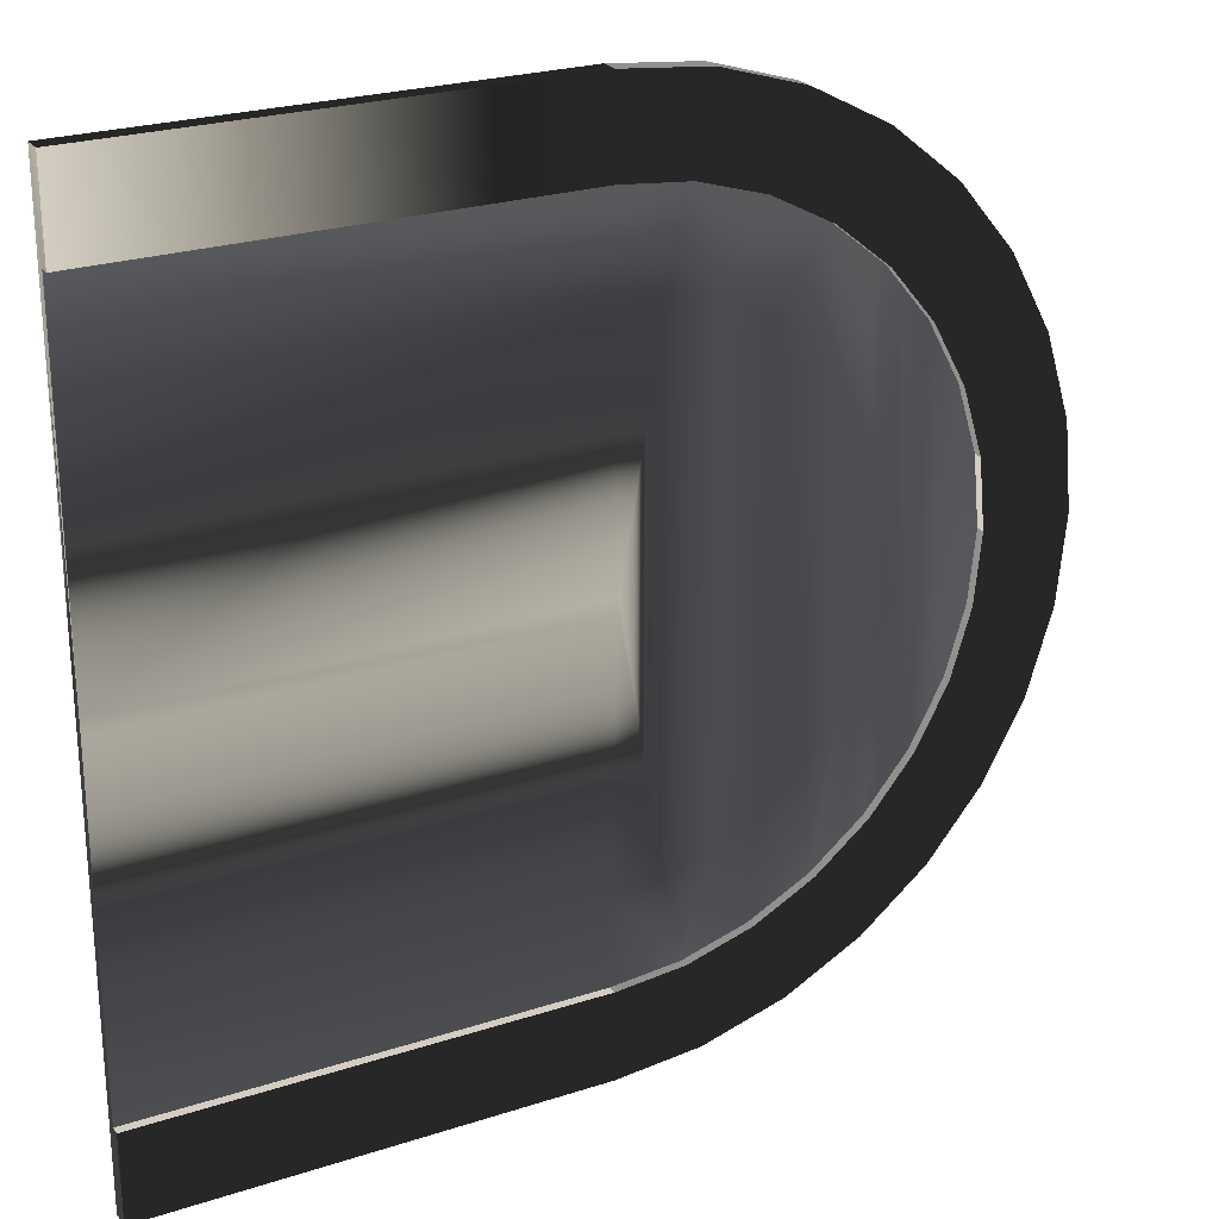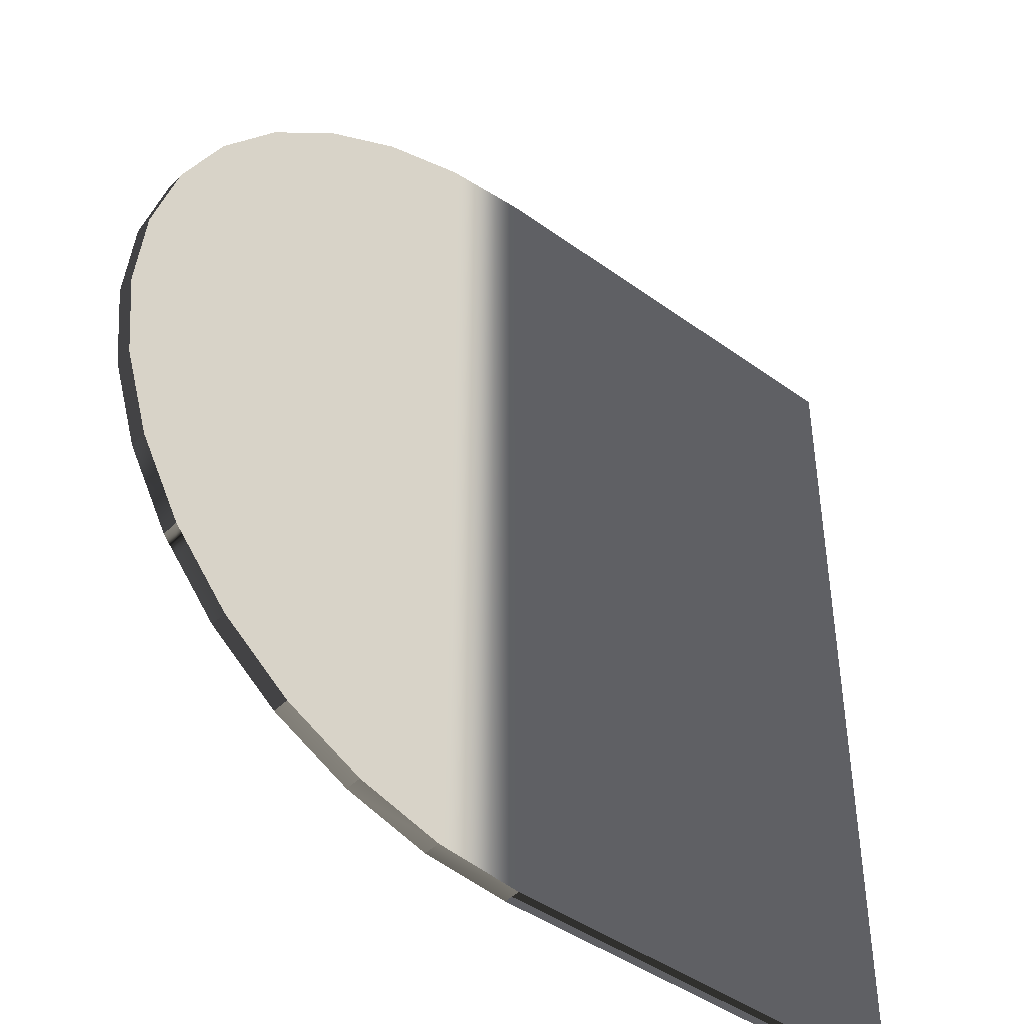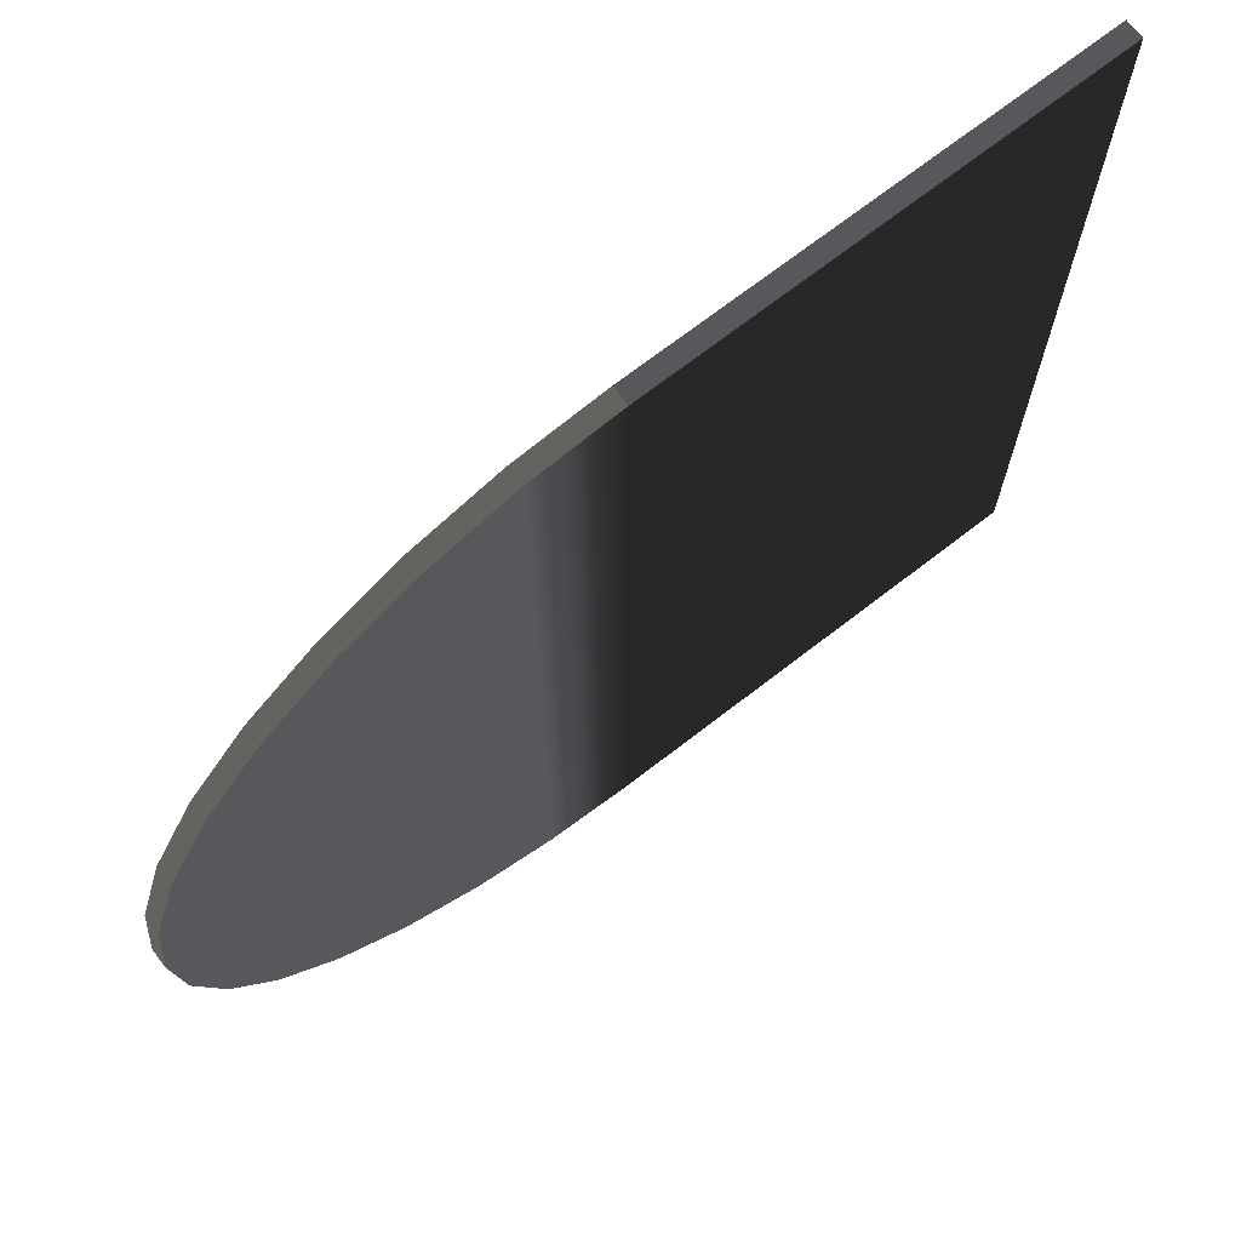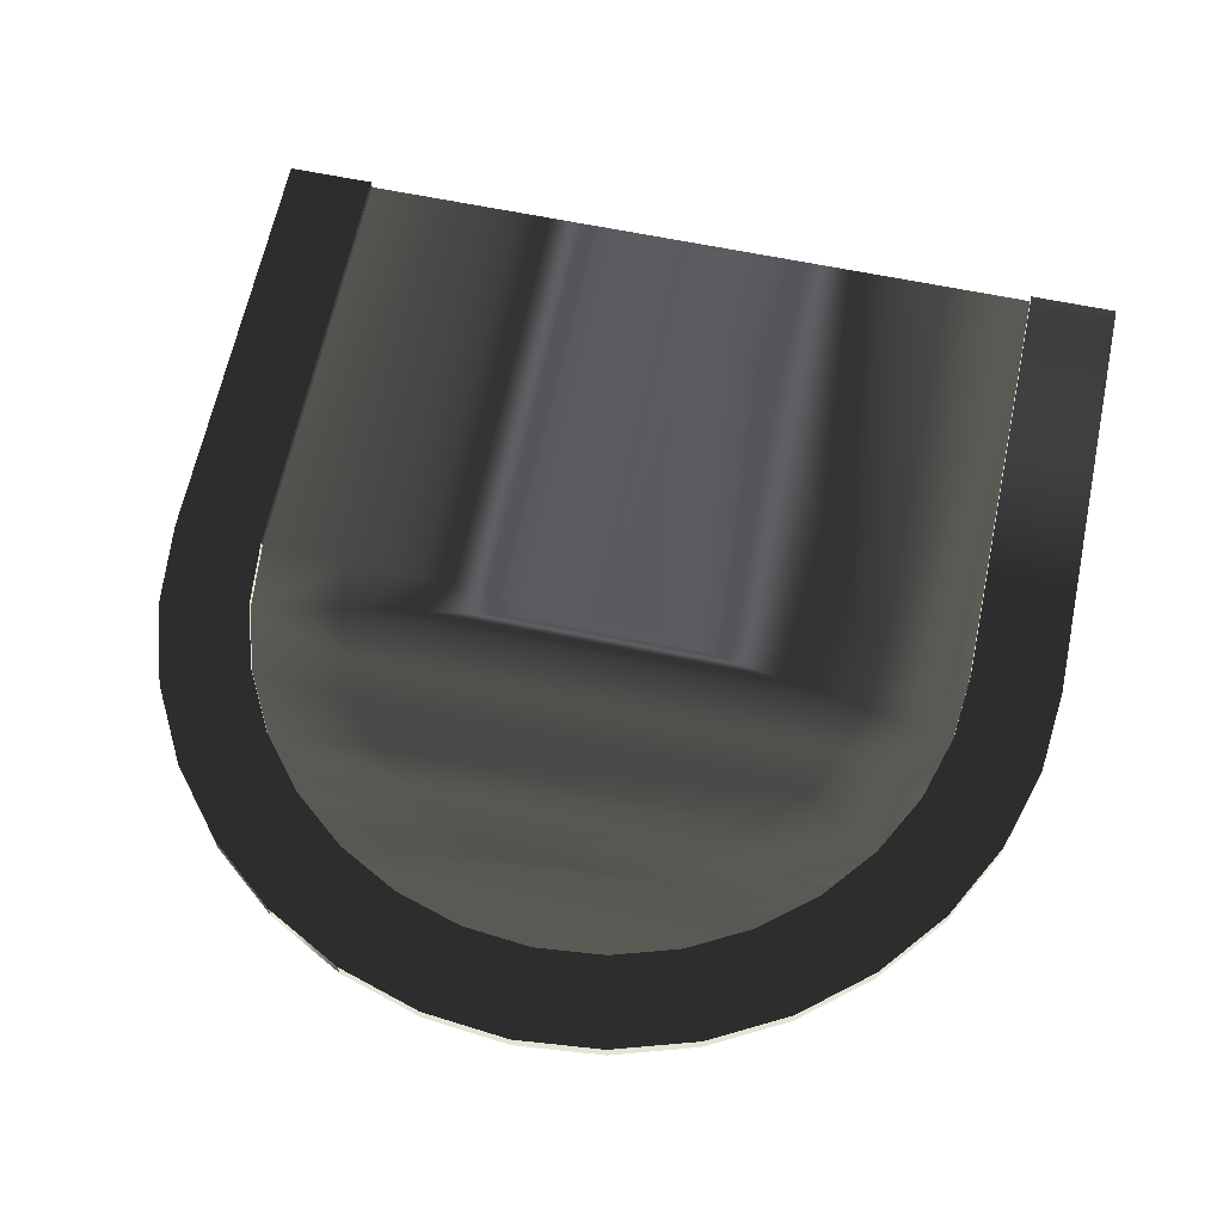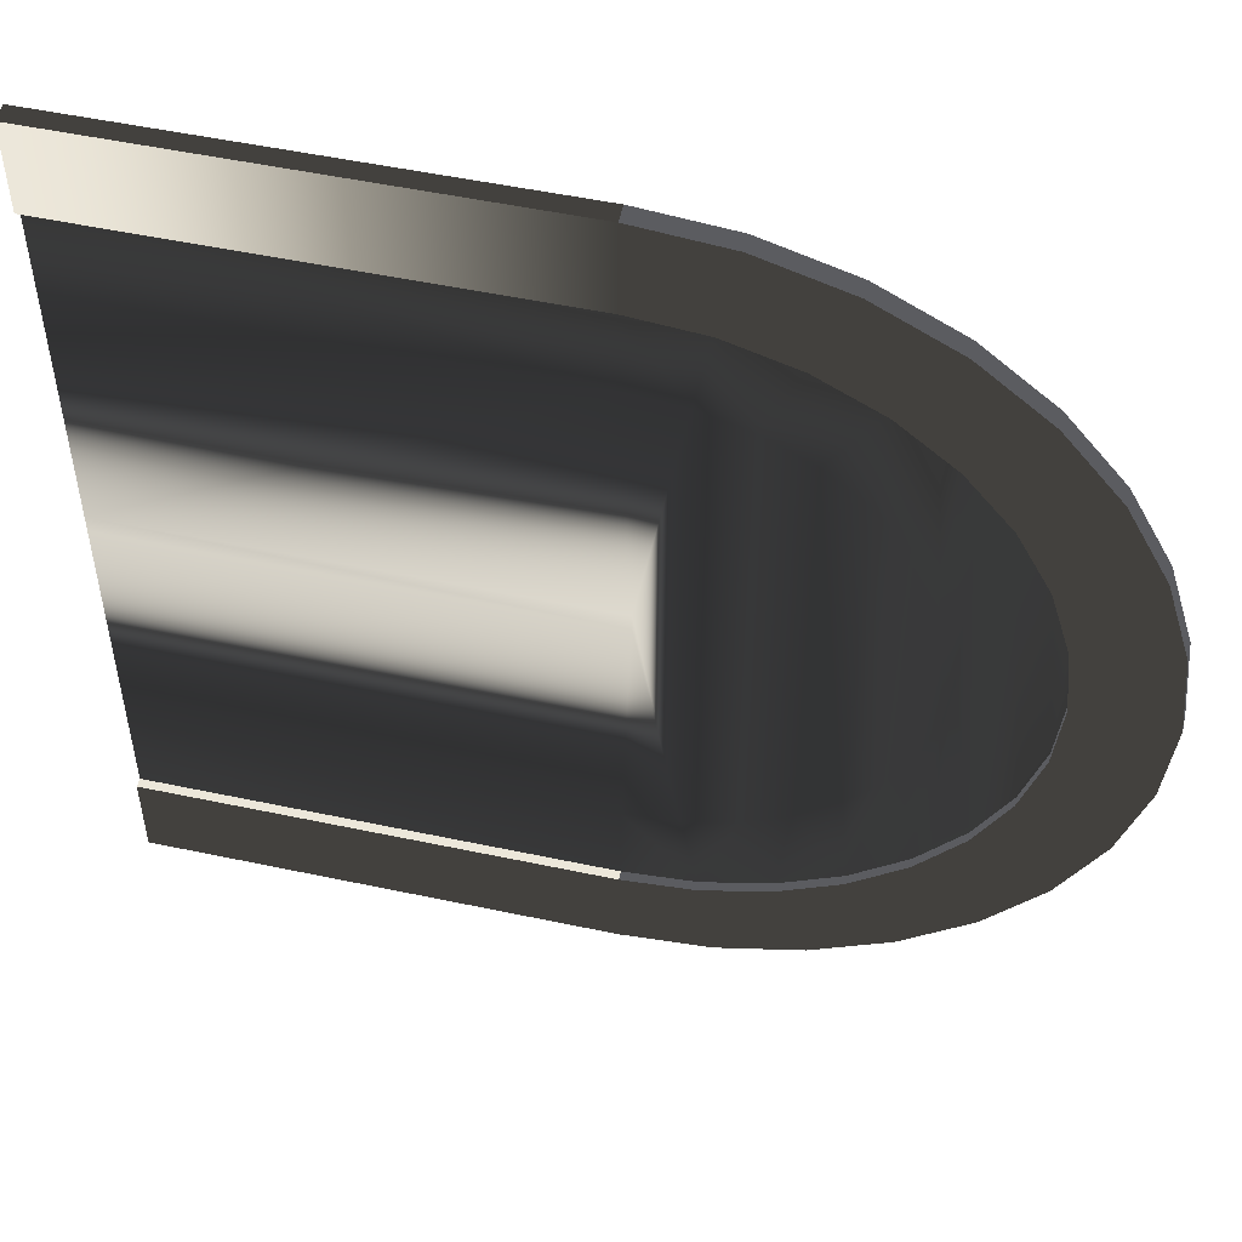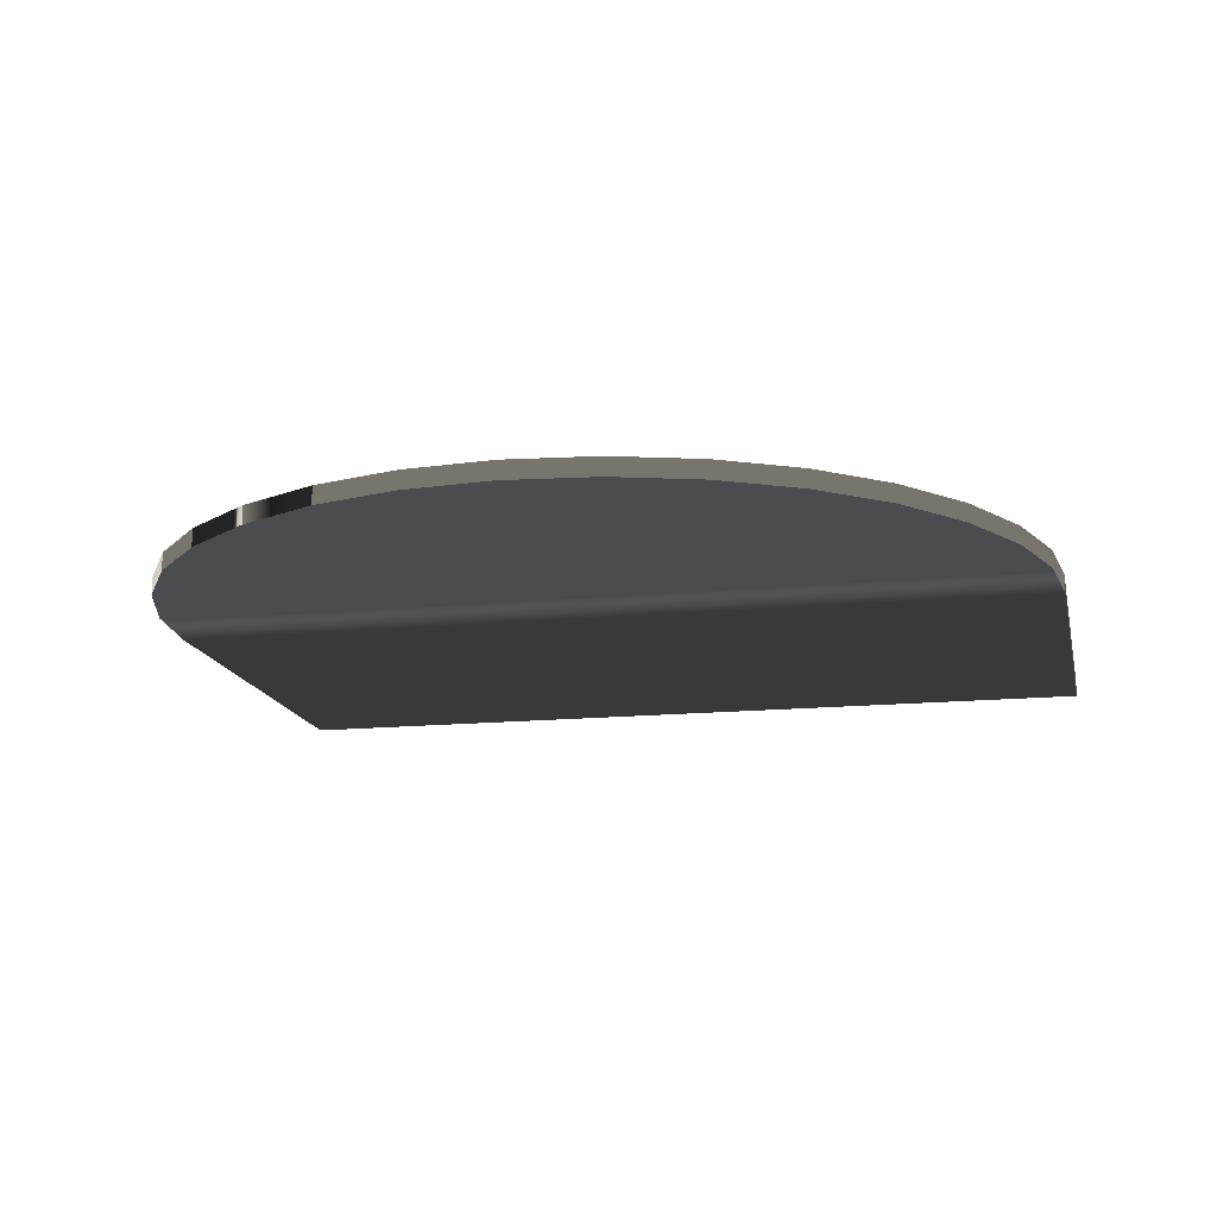
<metadata>
{"format":"obj","ext":"obj","renderer":"f3d","projection":"perspective","resolution":1024,"background":"white","views":[{"elev":24.8,"azim":152.1,"up":"+Z"},{"elev":-43.6,"azim":-40.5,"up":"+Z"},{"elev":70.7,"azim":-37.8,"up":"+Z"},{"elev":63.9,"azim":-78.2,"up":"+Y"},{"elev":51.7,"azim":-167.0,"up":"+Z"},{"elev":-15.1,"azim":-78.2,"up":"+Y"}]}
</metadata>
<code>
g road_endRound
v 0 0.1 -11.5
v 0 0.2 -11.5
v 5 0.1 -11.5
v 5 0.2 -11.5
v 0 0 -12.5
v 5 0 -12.5
v 0 0.2 -12.5
v 5 0.2 -12.5
v 5 0 -2.5
v 5 0 -12.5
v 0 0 -2.5
v 0 0 -12.5
v -0.9755 0 -12.4
v -0.9755 0 -2.596
v -1.913 0 -2.881
v -1.913 0 -12.12
v -2.778 0 -3.343
v -2.778 0 -11.66
v -2.97 0 -3.5
v -2.97 0 -11.5
v -3.536 0 -3.964
v -3.536 0 -11.04
v -4 0 -4.53
v -4 0 -10.47
v -4.157 0 -4.722
v -4.157 0 -10.28
v -4.619 0 -5.587
v -4.619 0 -9.413
v -4.904 0 -6.525
v -4.904 0 -8.475
v -5 -0 -7.5
v 5 0 -2.5
v 0 0 -2.5
v 5 0.2 -2.5
v 0 0.2 -2.5
v 5 0.2 -12.5
v 5 0.2 -11.5
v 0 0.2 -12.5
v 0 0.2 -11.5
v -0.9755 0.2 -12.4
v -0.7804 0.2 -11.42
v -1.531 0.2 -11.2
v -1.913 0.2 -12.12
v -2.222 0.2 -10.83
v -2.778 0.2 -11.66
v -2.828 0.2 -10.33
v -2.97 0.2 -11.5
v -3.326 0.2 -9.722
v -3.536 0.2 -11.04
v -3.696 0.2 -9.031
v -4 0.2 -10.47
v -3.923 0.2 -8.28
v -4 0.2 -7.5
v -4.157 0.2 -10.28
v -4 0.2 -4.53
v -4.157 0.2 -4.722
v -4.619 0.2 -9.413
v -4.619 0.2 -5.587
v -4.904 0.2 -8.475
v -4.904 0.2 -6.525
v -5 0.2 -7.5
v -3.923 0.2 -6.72
v -3.696 0.2 -5.969
v -3.536 0.2 -3.964
v -3.326 0.2 -5.278
v -2.97 0.2 -3.5
v -2.828 0.2 -4.672
v -2.778 0.2 -3.343
v -2.222 0.2 -4.174
v -1.913 0.2 -2.881
v -1.531 0.2 -3.804
v -0.9755 0.2 -2.596
v -0.7804 0.2 -3.577
v 0 0.2 -2.5
v 0 0.2 -3.5
v 5 0.2 -2.5
v 5 0.2 -3.5
v -4 0.2 -7.5
v -4 0.1 -7.5
v -3.923 0.2 -6.72
v -3.923 0.1 -6.72
v -4.157 0 -4.722
v -4.157 0.2 -4.722
v -4 0 -4.53
v -4 0.2 -4.53
v -3.536 0 -3.964
v -3.536 0.2 -3.964
v -2.778 0 -3.343
v -2.97 0 -3.5
v -2.778 0.2 -3.343
v -3.536 0 -3.964
v -3.536 0.2 -3.964
v -2.97 0.2 -3.5
v -0.7804 0.1 -3.577
v 0 0.1 -3.5
v -0.7804 0.2 -3.577
v 0 0.2 -3.5
v -1.531 0.1 -3.804
v -0.7804 0.1 -3.577
v -1.531 0.2 -3.804
v -0.7804 0.2 -3.577
v -2.222 0.1 -4.174
v -1.531 0.1 -3.804
v -2.222 0.2 -4.174
v -1.531 0.2 -3.804
v -2.828 0.1 -4.672
v -2.619 0.1 -4.5
v -2.828 0.2 -4.672
v -2.222 0.2 -4.174
v -2.222 0.1 -4.174
v -3.326 0.2 -5.278
v -3.326 0.1 -5.278
v -2.828 0.2 -4.672
v -3 0.1 -4.881
v -2.828 0.1 -4.672
v -3.696 0.2 -5.969
v -3.696 0.1 -5.969
v -3.326 0.2 -5.278
v -3.326 0.1 -5.278
v -3.923 0.2 -6.72
v -3.923 0.1 -6.72
v -3.696 0.2 -5.969
v -3.696 0.1 -5.969
v 0 0.1 -3.5
v 5 0.1 -3.5
v 0 0.2 -3.5
v 5 0.2 -3.5
v 0 0.1 -11.5
v -0.7804 0.1 -11.42
v 0 0.2 -11.5
v -0.7804 0.2 -11.42
v -2.778 0 -11.66
v -2.778 0.2 -11.66
v -2.97 0 -11.5
v -3.536 0 -11.04
v -3.536 0.2 -11.04
v -2.97 0.2 -11.5
v -3.923 0.2 -8.28
v -3.923 0.1 -8.28
v -4 0.2 -7.5
v -4 0.1 -7.5
v -3.696 0.2 -9.031
v -3.696 0.1 -9.031
v -3.923 0.2 -8.28
v -3.923 0.1 -8.28
v -3.326 0.2 -9.722
v -3.326 0.1 -9.722
v -3.696 0.2 -9.031
v -3.696 0.1 -9.031
v -2.828 0.2 -10.33
v -2.828 0.1 -10.33
v -3.326 0.2 -9.722
v -3 0.1 -10.12
v -3.326 0.1 -9.722
v -2.619 0.1 -10.5
v -2.828 0.1 -10.33
v -2.222 0.1 -10.83
v -2.222 0.2 -10.83
v -2.828 0.2 -10.33
v -1.531 0.1 -11.2
v -2.222 0.1 -10.83
v -1.531 0.2 -11.2
v -2.222 0.2 -10.83
v -0.7804 0.1 -11.42
v -1.531 0.1 -11.2
v -0.7804 0.2 -11.42
v -1.531 0.2 -11.2
v 0 0 -2.5
v -0.9755 0 -2.596
v 0 0.2 -2.5
v -0.9755 0.2 -2.596
v -0.9755 0 -2.596
v -1.913 0 -2.881
v -0.9755 0.2 -2.596
v -1.913 0.2 -2.881
v -2.778 0 -3.343
v -2.778 0.2 -3.343
v -1.913 0 -2.881
v -1.913 0.2 -2.881
v -4.619 0 -5.587
v -4.619 0.2 -5.587
v -4.157 0 -4.722
v -4.157 0.2 -4.722
v -4.904 0 -6.525
v -4.904 0.2 -6.525
v -4.619 0 -5.587
v -4.619 0.2 -5.587
v -5 -0 -7.5
v -5 0.2 -7.5
v -4.904 0 -6.525
v -4.904 0.2 -6.525
v -4.904 0 -8.475
v -4.904 0.2 -8.475
v -5 -0 -7.5
v -5 0.2 -7.5
v -4.619 0 -9.413
v -4.619 0.2 -9.413
v -4.904 0 -8.475
v -4.904 0.2 -8.475
v -4.157 0 -10.28
v -4.157 0.2 -10.28
v -4.619 0 -9.413
v -4.619 0.2 -9.413
v -3.536 0 -11.04
v -3.536 0.2 -11.04
v -4 0 -10.47
v -4 0.2 -10.47
v -4.157 0 -10.28
v -4.157 0.2 -10.28
v -1.913 0 -12.12
v -1.913 0.2 -12.12
v -2.778 0 -11.66
v -2.778 0.2 -11.66
v -1.913 0 -12.12
v -0.9755 0 -12.4
v -1.913 0.2 -12.12
v -0.9755 0.2 -12.4
v -0.9755 0 -12.4
v 0 0 -12.5
v -0.9755 0.2 -12.4
v 0 0.2 -12.5
v 5 0.1 -7.6
v 5 0.1 -7.4
v -0.1 0.1 -7.6
v -0.1 0.1 -7.4
v 5 0.2 -3.5
v 5 0.1 -3.5
v 5 0.2 -2.5
v 5 0 -2.5
v 5 0.1 -4.5
v 5 0.1 -7.4
v 5 0.1 -7.6
v 5 0.1 -10.5
v 5 0.1 -11.5
v 5 0 -12.5
v 5 0.2 -11.5
v 5 0.2 -12.5
v 5 0.1 -10.5
v 0 0.1 -10.5
v -0.5853 0.1 -10.44
v -0.5853 0.1 -4.558
v 0 0.1 -4.5
v 5 0.1 -4.5
v -1.148 0.1 -10.27
v -1.148 0.1 -4.728
v -1.667 0.1 -9.994
v -1.667 0.1 -5.006
v -2.121 0.1 -9.621
v -2.121 0.1 -5.379
v -2.494 0.1 -9.167
v -2.494 0.1 -5.833
v -2.772 0.1 -8.648
v -2.772 0.1 -6.352
v -2.942 0.1 -8.085
v -2.942 0.1 -6.915
v -3 0.1 -7.5
v 5 0.1 -11.5
v 0 0.1 -11.5
v -0.7804 0.1 -11.42
v -1.531 0.1 -11.2
v -2.222 0.1 -10.83
v -2.619 0.1 -10.5
v -2.828 0.1 -10.33
v -3 0.1 -10.12
v -3.326 0.1 -9.722
v -3 0.1 -4.881
v -3.326 0.1 -5.278
v -3.696 0.1 -9.031
v -3.696 0.1 -5.969
v -3.923 0.1 -8.28
v -3.923 0.1 -6.72
v -4 0.1 -7.5
v -2.828 0.1 -4.672
v -2.619 0.1 -4.5
v -2.222 0.1 -4.174
v -1.531 0.1 -3.804
v -0.7804 0.1 -3.577
v 0 0.1 -3.5
v 5 0.1 -3.5
f 1 3 2
f 4 2 3
f 5 7 6
f 8 6 7
f 9 11 10
f 12 10 11
f 13 12 11
f 14 13 11
f 15 13 14
f 16 13 15
f 17 16 15
f 18 16 17
f 19 18 17
f 20 18 19
f 21 20 19
f 22 20 21
f 23 22 21
f 24 22 23
f 25 24 23
f 26 24 25
f 27 26 25
f 28 26 27
f 29 28 27
f 30 28 29
f 31 30 29
f 32 34 33
f 35 33 34
f 36 38 37
f 39 37 38
f 40 39 38
f 41 39 40
f 42 41 40
f 43 42 40
f 44 42 43
f 45 44 43
f 46 44 45
f 47 46 45
f 48 46 47
f 49 48 47
f 50 48 49
f 51 50 49
f 52 50 51
f 53 52 51
f 54 53 51
f 55 53 54
f 56 55 54
f 57 56 54
f 58 56 57
f 59 58 57
f 60 58 59
f 61 60 59
f 53 55 62
f 62 55 63
f 55 64 63
f 63 64 65
f 64 66 65
f 65 66 67
f 66 68 67
f 67 68 69
f 68 70 69
f 69 70 71
f 70 72 71
f 71 72 73
f 72 74 73
f 73 74 75
f 74 76 75
f 77 75 76
f 78 80 79
f 81 79 80
f 82 84 83
f 85 83 84
f 86 85 84
f 87 85 86
f 88 90 89
f 91 89 90
f 92 91 90
f 93 92 90
f 94 96 95
f 97 95 96
f 98 100 99
f 101 99 100
f 102 104 103
f 105 103 104
f 106 108 107
f 108 109 107
f 110 107 109
f 111 113 112
f 114 112 113
f 115 114 113
f 116 118 117
f 119 117 118
f 120 122 121
f 123 121 122
f 124 126 125
f 127 125 126
f 128 130 129
f 131 129 130
f 132 134 133
f 135 133 134
f 136 133 135
f 137 133 136
f 138 140 139
f 141 139 140
f 142 144 143
f 145 143 144
f 146 148 147
f 149 147 148
f 150 152 151
f 153 151 152
f 154 153 152
f 155 157 156
f 158 156 157
f 159 156 158
f 160 162 161
f 163 161 162
f 164 166 165
f 167 165 166
f 168 170 169
f 171 169 170
f 172 174 173
f 175 173 174
f 176 178 177
f 179 177 178
f 180 182 181
f 183 181 182
f 184 186 185
f 187 185 186
f 188 190 189
f 191 189 190
f 192 194 193
f 195 193 194
f 196 198 197
f 199 197 198
f 200 202 201
f 203 201 202
f 204 206 205
f 207 205 206
f 208 207 206
f 209 207 208
f 210 212 211
f 213 211 212
f 214 216 215
f 217 215 216
f 218 220 219
f 221 219 220
f 222 224 223
f 225 223 224
f 226 228 227
f 228 229 227
f 227 229 230
f 230 229 231
f 231 229 232
f 232 229 233
f 233 229 234
f 229 235 234
f 234 235 236
f 237 236 235
f 238 239 222
f 224 222 239
f 240 224 239
f 225 224 240
f 240 241 225
f 241 242 225
f 225 242 223
f 243 223 242
f 244 241 240
f 245 241 244
f 246 245 244
f 247 245 246
f 248 247 246
f 249 247 248
f 250 249 248
f 251 249 250
f 252 251 250
f 253 251 252
f 254 253 252
f 255 253 254
f 256 255 254
f 257 258 238
f 239 238 258
f 259 239 258
f 240 239 259
f 244 240 259
f 260 244 259
f 246 244 260
f 261 246 260
f 248 246 261
f 250 248 261
f 262 250 261
f 252 250 262
f 263 252 262
f 254 252 263
f 264 254 263
f 256 254 264
f 265 256 264
f 266 256 265
f 267 266 265
f 268 267 265
f 269 267 268
f 270 269 268
f 271 269 270
f 272 271 270
f 256 266 255
f 266 273 255
f 255 273 253
f 273 274 253
f 253 274 251
f 274 275 251
f 251 275 249
f 249 275 247
f 275 276 247
f 247 276 245
f 276 277 245
f 245 277 241
f 277 278 241
f 241 278 242
f 278 279 242
f 243 242 279

</code>
